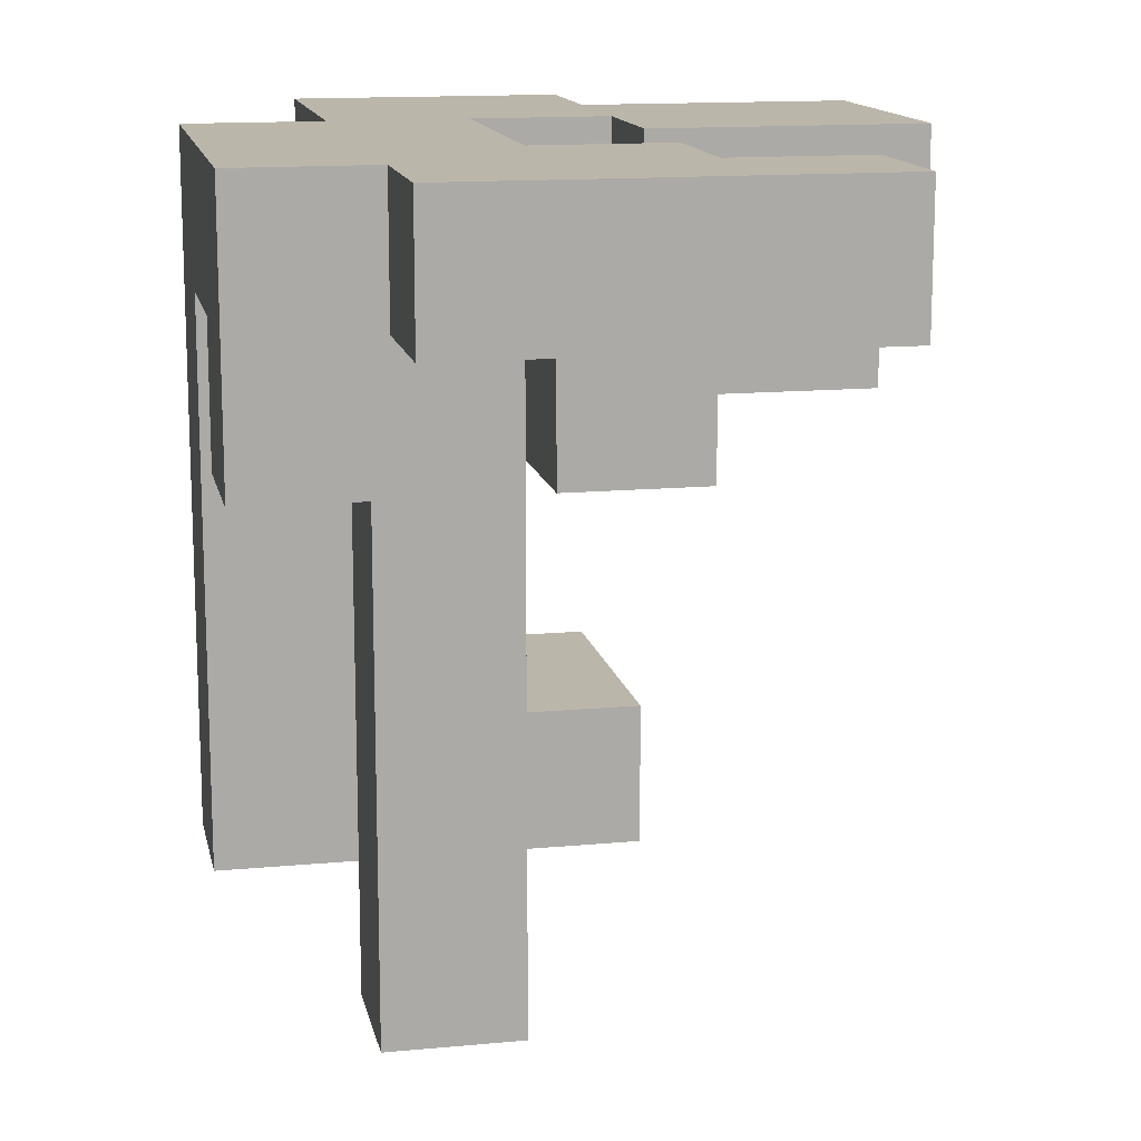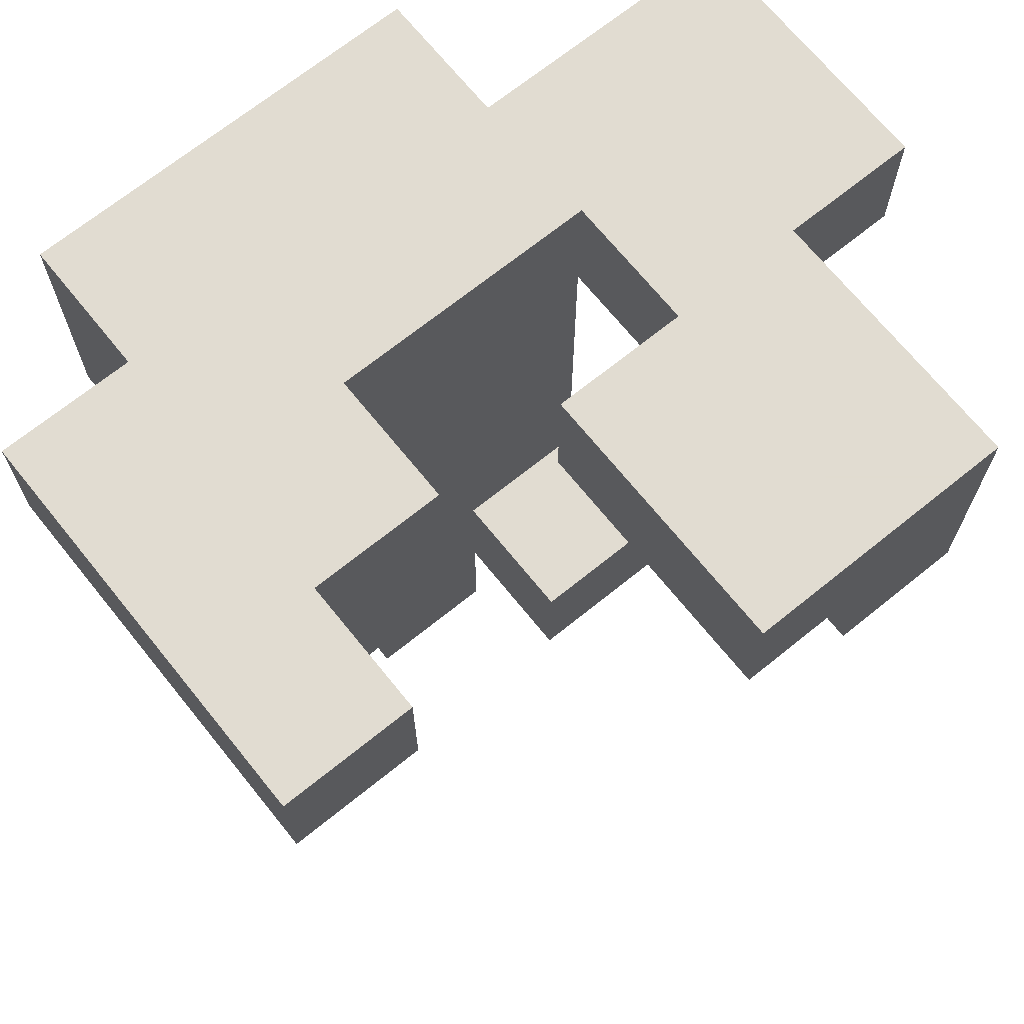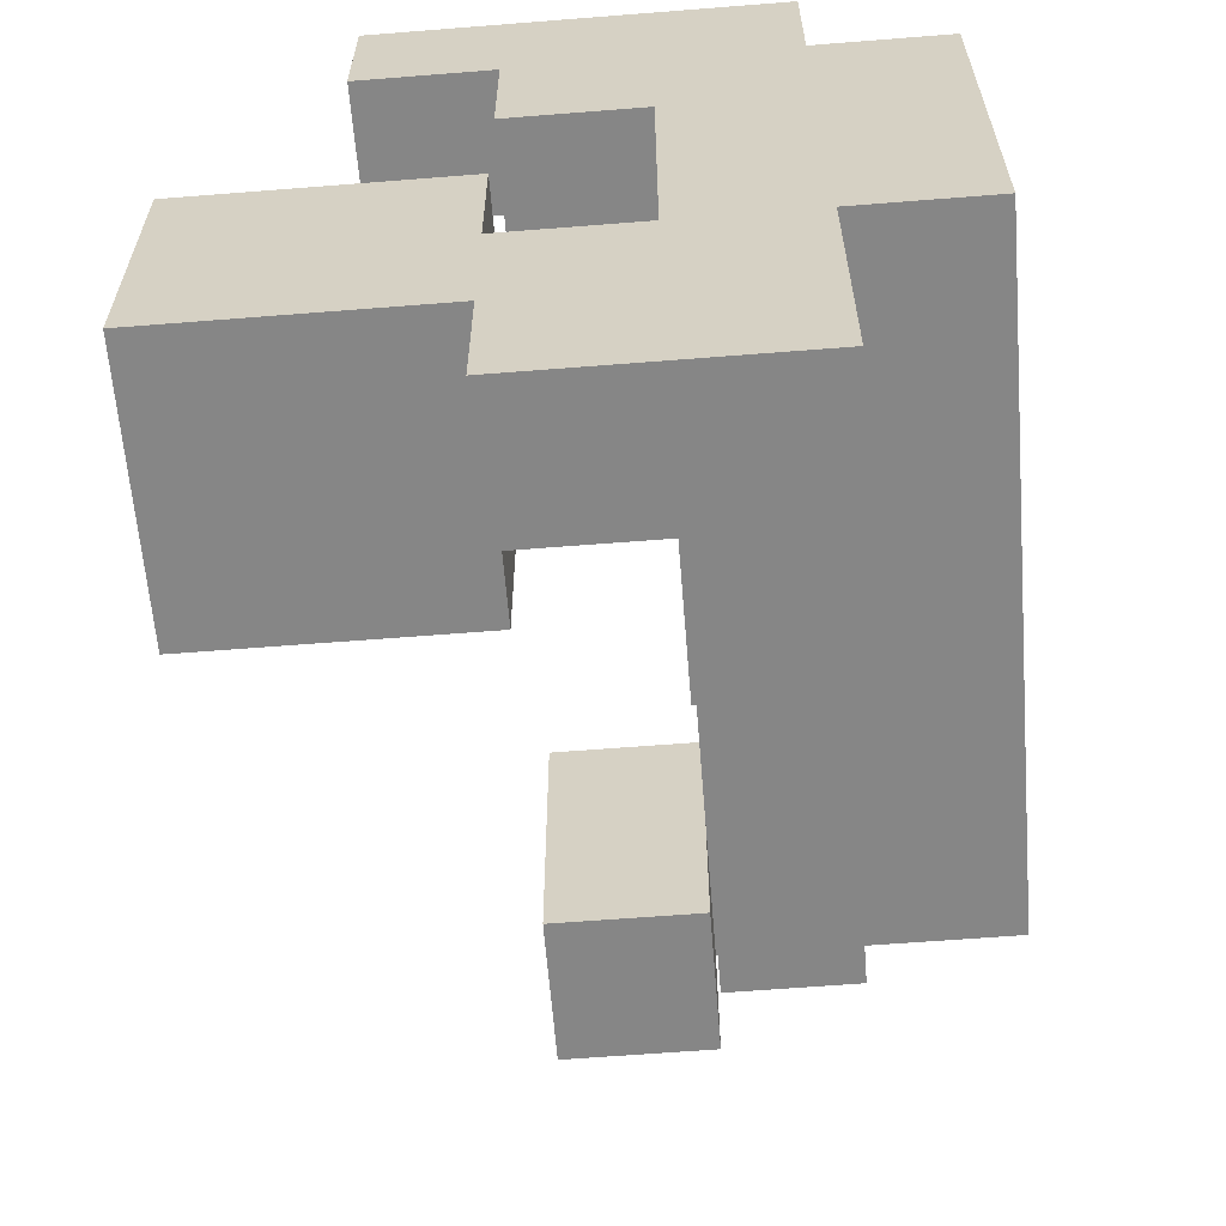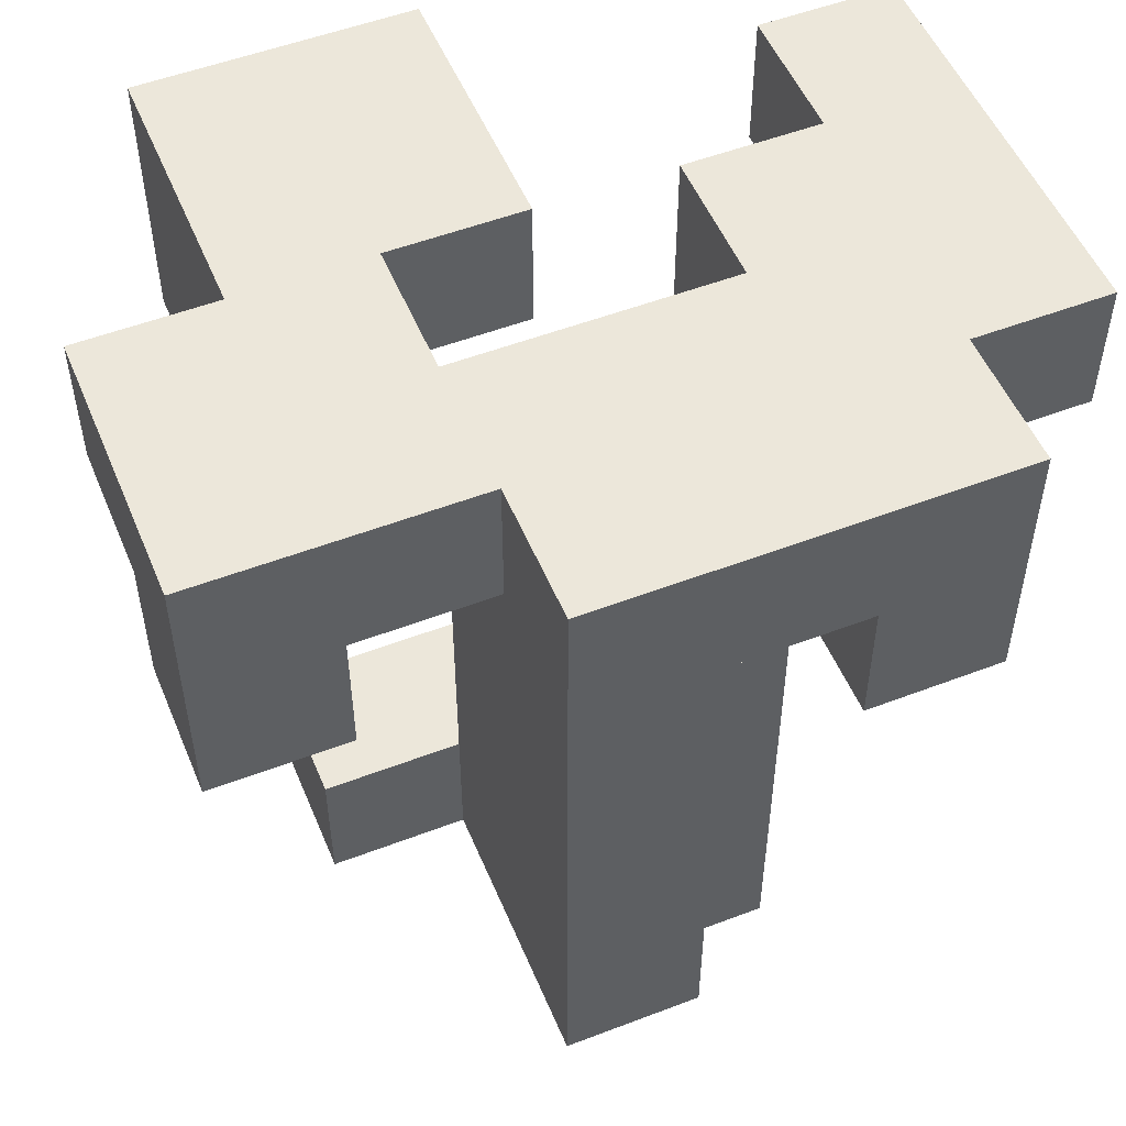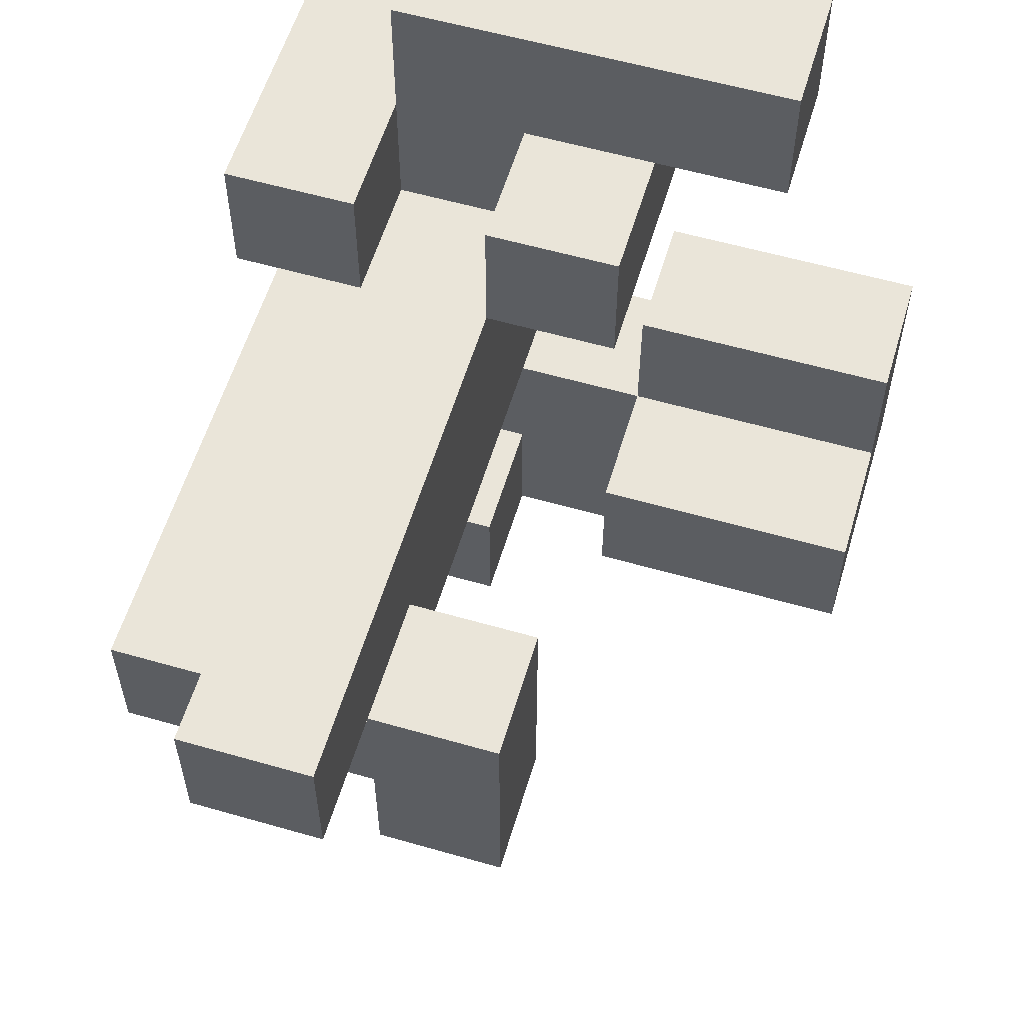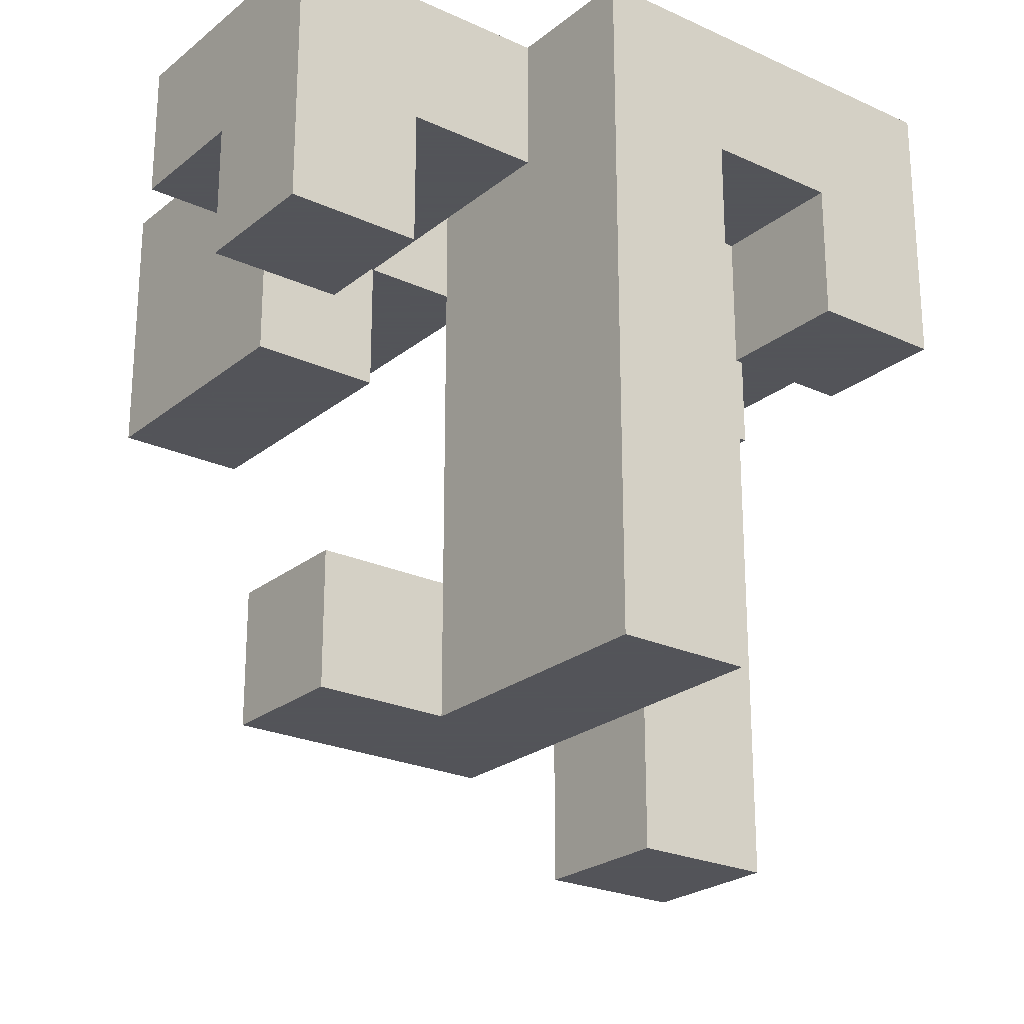
<metadata>
{"format":"obj","ext":"obj","renderer":"f3d","projection":"perspective","resolution":1024,"background":"white","views":[{"elev":14.1,"azim":168.3,"up":"+Z"},{"elev":69.3,"azim":-128.9,"up":"+Z"},{"elev":-62.0,"azim":4.6,"up":"+Y"},{"elev":52.5,"azim":67.6,"up":"+Z"},{"elev":57.9,"azim":-163.4,"up":"+Y"},{"elev":-23.9,"azim":52.6,"up":"+Z"}]}
</metadata>
<code>
v 0.3333 -0 -1
v 0.3333 -0 -0.6667
v 0.3333 0.3333 -0.6667
v 0.3333 0.3333 -1
v 0.6667 -0 -1
v 0.6667 0.3333 -1
v 0.6667 0.3333 -0.6667
v 0.6667 -0 -0.6667
v -0 -0.6667 -0.6667
v -0 -0.6667 -0.3333
v -0 -0.3333 -0.3333
v -0 -0.3333 -0.6667
v 0.3333 -0.6667 -0.6667
v 0.3333 -0.3333 -0.6667
v 0.3333 -0.3333 -0.3333
v 0.3333 -0.6667 -0.3333
v -0 -0 -0.3333
v -0 -0 -0.6667
v 0.3333 -0 -0.3333
v 0.6667 -0.3333 -0.6667
v 0.6667 -0.3333 -0.3333
v 1 -0.3333 -0.6667
v 1 -0 -0.6667
v 1 -0 -0.3333
v 1 -0.3333 -0.3333
v 0.6667 -0 -0.3333
v 0.3333 0.3333 -0.3333
v 0.6667 0.3333 -0.3333
v 0.3333 -0.3333 -0
v 0.3333 -0 -0
v 0.6667 -0.3333 -0
v 1 -0 -0
v 1 -0.3333 -0
v 0.6667 -0 -0
v 0.3333 0.3333 -0
v 0.6667 0.3333 -0
v 0.3333 -0.3333 0.3333
v 0.3333 -0 0.3333
v 0.6667 -0.3333 0.3333
v 1 -0 0.3333
v 1 -0.3333 0.3333
v 0.6667 -0 0.3333
v 0.3333 0.3333 0.3333
v 0.6667 0.3333 0.3333
v 0.3333 -1 0.3333
v 0.3333 -1 0.6667
v 0.3333 -0.6667 0.6667
v 0.3333 -0.6667 0.3333
v 0.6667 -1 0.3333
v 0.6667 -0.6667 0.3333
v 0.6667 -0.6667 0.6667
v 0.6667 -1 0.6667
v -0.6667 -0.6667 0.3333
v -0.6667 -0.6667 0.6667
v -0.6667 -0.3333 0.6667
v -0.6667 -0.3333 0.3333
v -0.3333 -0.6667 0.3333
v -0.3333 -0.6667 0.6667
v -0.3333 -0.3333 0.6667
v -0.3333 -0.3333 0.3333
v -0 -0.6667 0.3333
v -0 -0.3333 0.3333
v -0 -0.3333 0.6667
v -0 -0.6667 0.6667
v 0.3333 -0.3333 0.6667
v 0.3333 -0 0.6667
v 0.6667 -0.3333 0.6667
v 1 -0 0.6667
v 1 -0.3333 0.6667
v 0.6667 -0 0.6667
v 0.3333 0.3333 0.6667
v 0.6667 0.3333 0.6667
v -0 0.3333 0.3333
v -0 0.3333 0.6667
v -0 0.6667 0.6667
v -0 0.6667 0.3333
v 0.3333 0.6667 0.3333
v 0.3333 0.6667 0.6667
v 0.6667 0.6667 0.6667
v 0.6667 0.6667 0.3333
v 1 0.3333 0.3333
v 1 0.6667 0.3333
v 1 0.6667 0.6667
v 1 0.3333 0.6667
v -0 -1 0.6667
v -0 -1 1
v -0 -0.6667 1
v 0.3333 -1 1
v 0.3333 -0.6667 1
v 0.6667 -0.6667 1
v 0.6667 -1 1
v -0.6667 -0.6667 1
v -0.6667 -0.3333 1
v -0.3333 -0.6667 1
v -0.3333 -0.3333 1
v -0 -0.3333 1
v 0.3333 -0.3333 1
v 0.6667 -0.3333 1
v -0.6667 -0 1
v -0.6667 -0 0.6667
v -0.3333 -0 1
v -0.3333 -0 0.6667
v -0 -0 0.6667
v -0 -0 1
v 0.3333 -0 1
v 0.6667 -0 1
v 1 -0 1
v 1 -0.3333 1
v 0.3333 0.3333 1
v 0.6667 0.3333 1
v 1 0.3333 1
v -0 0.3333 1
v -0 0.6667 1
v 0.3333 0.6667 1
v 0.6667 0.6667 1
v 1 0.6667 1
v -0.3333 0.6667 0.6667
v -0.3333 0.6667 1
v -0.3333 1 1
v -0.3333 1 0.6667
v -0 1 1
v -0 1 0.6667
v 0.3333 1 1
v 0.3333 1 0.6667
v 0.6667 1 0.6667
v 0.6667 1 1
f 1 2 3
f 1 3 4
f 5 6 7
f 5 7 8
f 1 5 8
f 1 8 2
f 4 3 7
f 4 7 6
f 1 4 6
f 1 6 5
f 9 10 11
f 9 11 12
f 13 14 15
f 13 15 16
f 9 13 16
f 9 16 10
f 9 12 14
f 9 14 13
f 10 16 15
f 10 15 11
f 12 11 17
f 12 17 18
f 18 17 19
f 18 19 2
f 12 18 2
f 12 2 14
f 11 15 19
f 11 19 17
f 14 20 21
f 14 21 15
f 14 2 8
f 14 8 20
f 22 23 24
f 22 24 25
f 20 22 25
f 20 25 21
f 8 26 24
f 8 24 23
f 20 8 23
f 20 23 22
f 2 19 27
f 2 27 3
f 8 7 28
f 8 28 26
f 3 27 28
f 3 28 7
f 15 29 30
f 15 30 19
f 15 21 31
f 15 31 29
f 25 24 32
f 25 32 33
f 21 25 33
f 21 33 31
f 26 34 32
f 26 32 24
f 19 30 35
f 19 35 27
f 26 28 36
f 26 36 34
f 27 35 36
f 27 36 28
f 29 37 38
f 29 38 30
f 29 31 39
f 29 39 37
f 33 32 40
f 33 40 41
f 31 33 41
f 31 41 39
f 34 42 40
f 34 40 32
f 30 38 43
f 30 43 35
f 34 36 44
f 34 44 42
f 35 43 44
f 35 44 36
f 45 46 47
f 45 47 48
f 49 50 51
f 49 51 52
f 45 49 52
f 45 52 46
f 48 47 51
f 48 51 50
f 45 48 50
f 45 50 49
f 53 54 55
f 53 55 56
f 53 57 58
f 53 58 54
f 56 55 59
f 56 59 60
f 53 56 60
f 53 60 57
f 61 62 63
f 61 63 64
f 57 61 64
f 57 64 58
f 60 59 63
f 60 63 62
f 57 60 62
f 57 62 61
f 37 65 66
f 37 66 38
f 37 39 67
f 37 67 65
f 41 40 68
f 41 68 69
f 39 41 69
f 39 69 67
f 42 70 68
f 42 68 40
f 38 66 71
f 38 71 43
f 42 44 72
f 42 72 70
f 43 71 72
f 43 72 44
f 73 74 75
f 73 75 76
f 43 77 78
f 43 78 71
f 73 43 71
f 73 71 74
f 76 75 78
f 76 78 77
f 73 76 77
f 73 77 43
f 44 72 79
f 44 79 80
f 81 82 83
f 81 83 84
f 44 81 84
f 44 84 72
f 80 79 83
f 80 83 82
f 44 80 82
f 44 82 81
f 85 86 87
f 85 87 64
f 85 46 88
f 85 88 86
f 85 64 47
f 85 47 46
f 86 88 89
f 86 89 87
f 52 51 90
f 52 90 91
f 46 52 91
f 46 91 88
f 88 91 90
f 88 90 89
f 54 92 93
f 54 93 55
f 54 58 94
f 54 94 92
f 92 94 95
f 92 95 93
f 58 64 87
f 58 87 94
f 94 87 96
f 94 96 95
f 63 96 97
f 63 97 65
f 64 63 65
f 64 65 47
f 87 89 97
f 87 97 96
f 51 67 98
f 51 98 90
f 47 65 67
f 47 67 51
f 89 90 98
f 89 98 97
f 55 93 99
f 55 99 100
f 100 99 101
f 100 101 102
f 55 100 102
f 55 102 59
f 93 95 101
f 93 101 99
f 63 103 104
f 63 104 96
f 102 101 104
f 102 104 103
f 59 102 103
f 59 103 63
f 95 96 104
f 95 104 101
f 65 97 105
f 65 105 66
f 97 98 106
f 97 106 105
f 69 68 107
f 69 107 108
f 67 69 108
f 67 108 98
f 98 108 107
f 98 107 106
f 66 105 109
f 66 109 71
f 105 106 110
f 105 110 109
f 68 84 111
f 68 111 107
f 70 72 84
f 70 84 68
f 106 107 111
f 106 111 110
f 74 112 113
f 74 113 75
f 74 71 109
f 74 109 112
f 112 109 114
f 112 114 113
f 71 78 79
f 71 79 72
f 109 110 115
f 109 115 114
f 84 83 116
f 84 116 111
f 79 115 116
f 79 116 83
f 110 111 116
f 110 116 115
f 117 118 119
f 117 119 120
f 117 75 113
f 117 113 118
f 120 119 121
f 120 121 122
f 117 120 122
f 117 122 75
f 118 113 121
f 118 121 119
f 122 121 123
f 122 123 124
f 75 122 124
f 75 124 78
f 113 114 123
f 113 123 121
f 79 125 126
f 79 126 115
f 124 123 126
f 124 126 125
f 78 124 125
f 78 125 79
f 114 115 126
f 114 126 123

</code>
